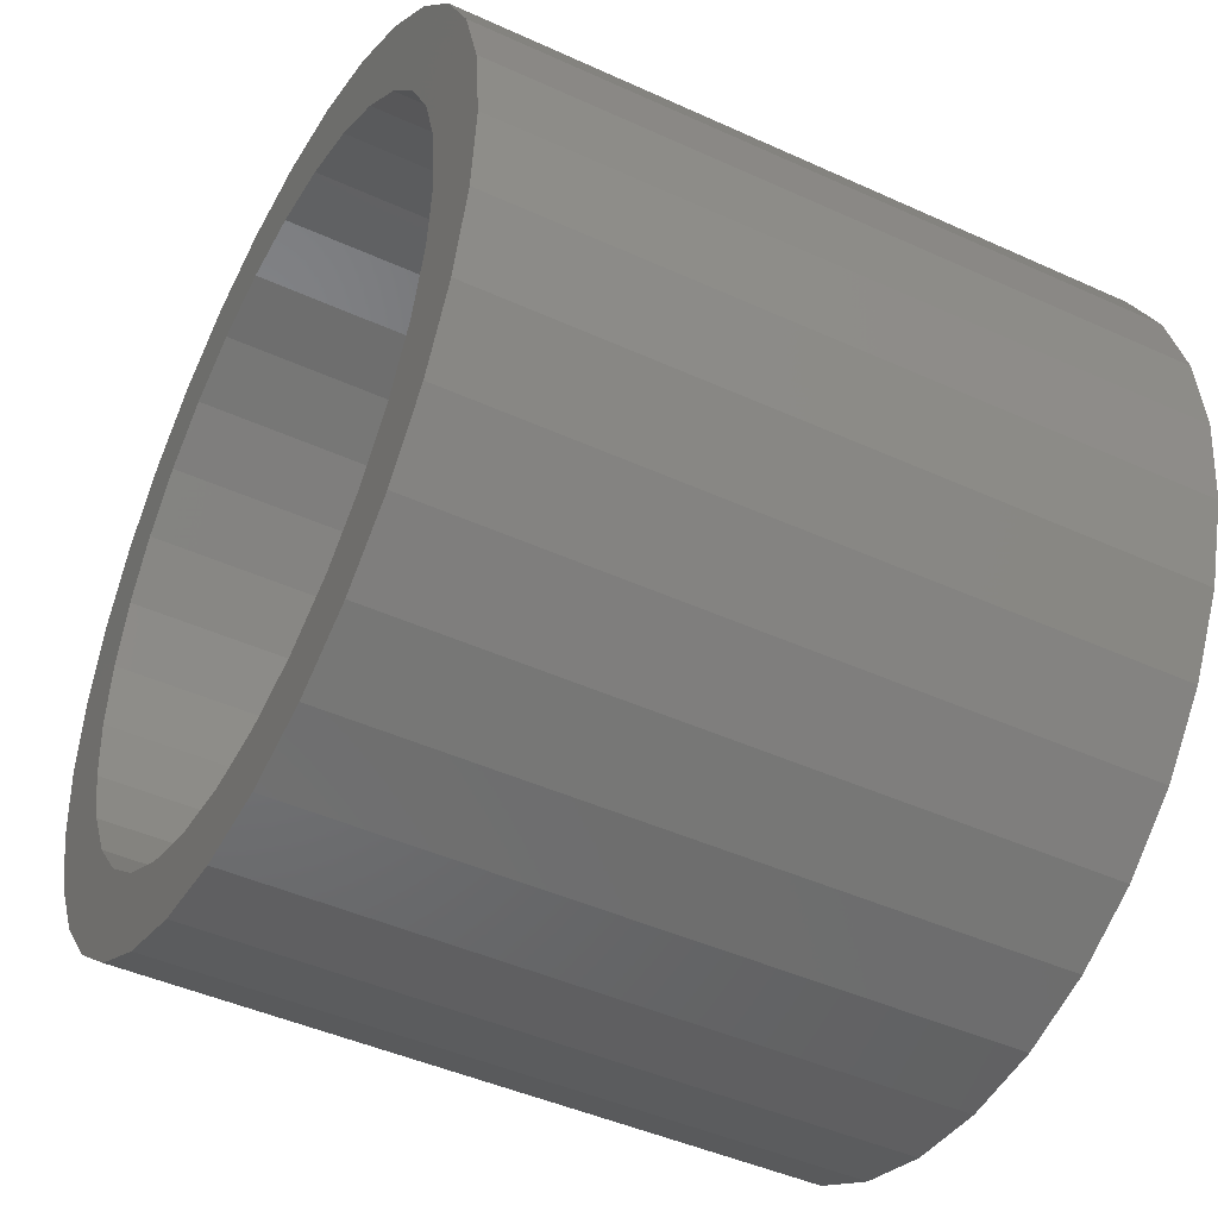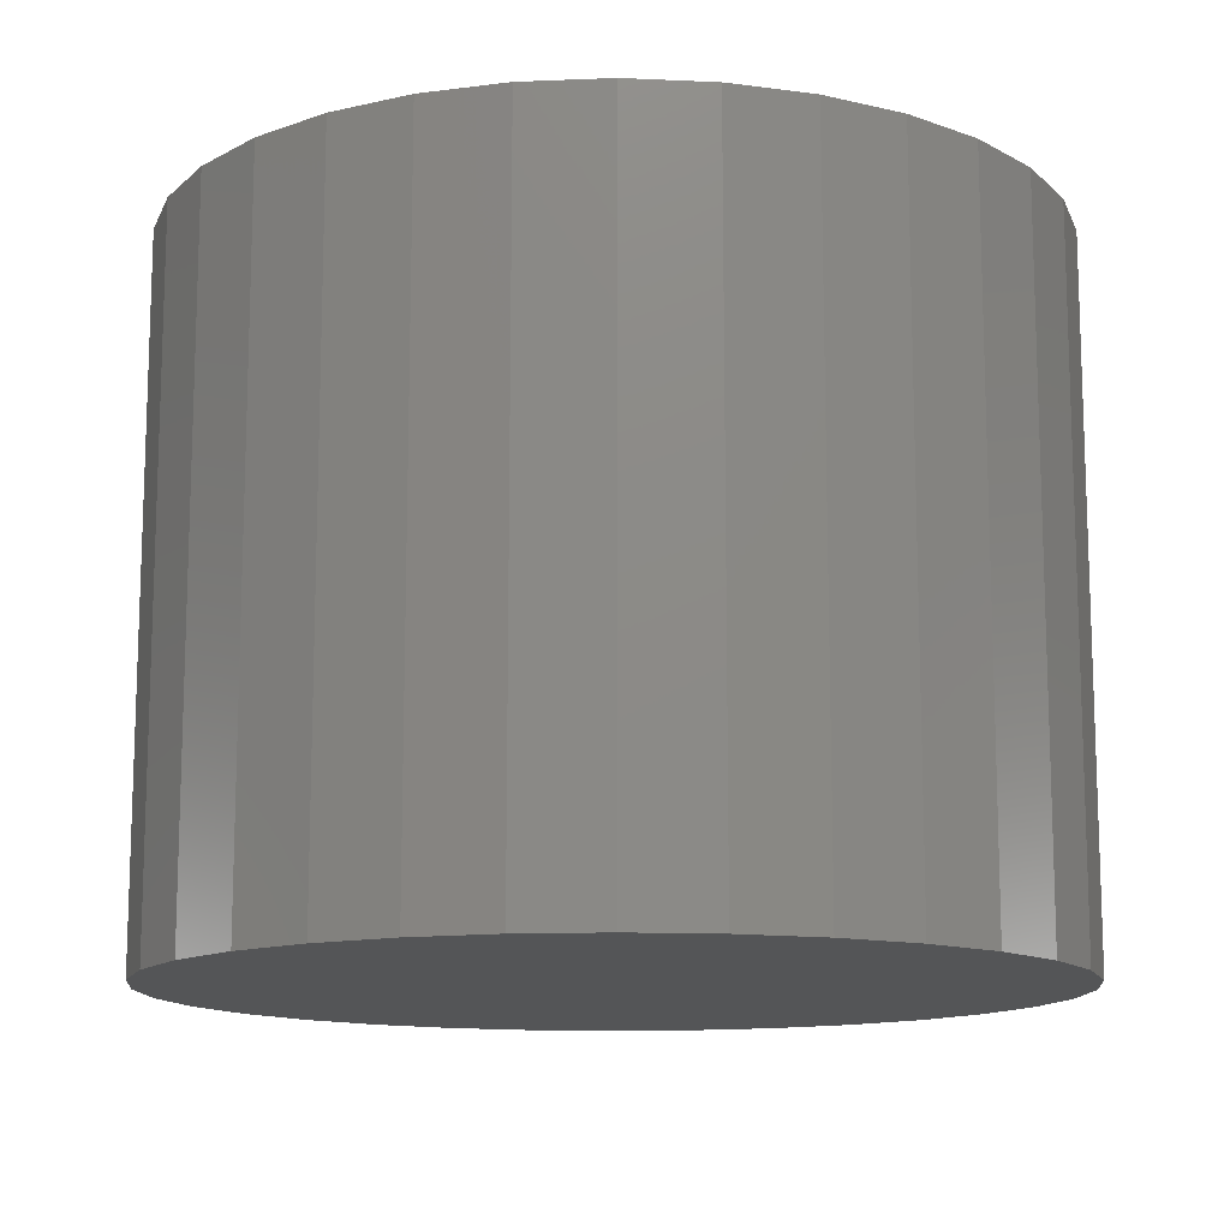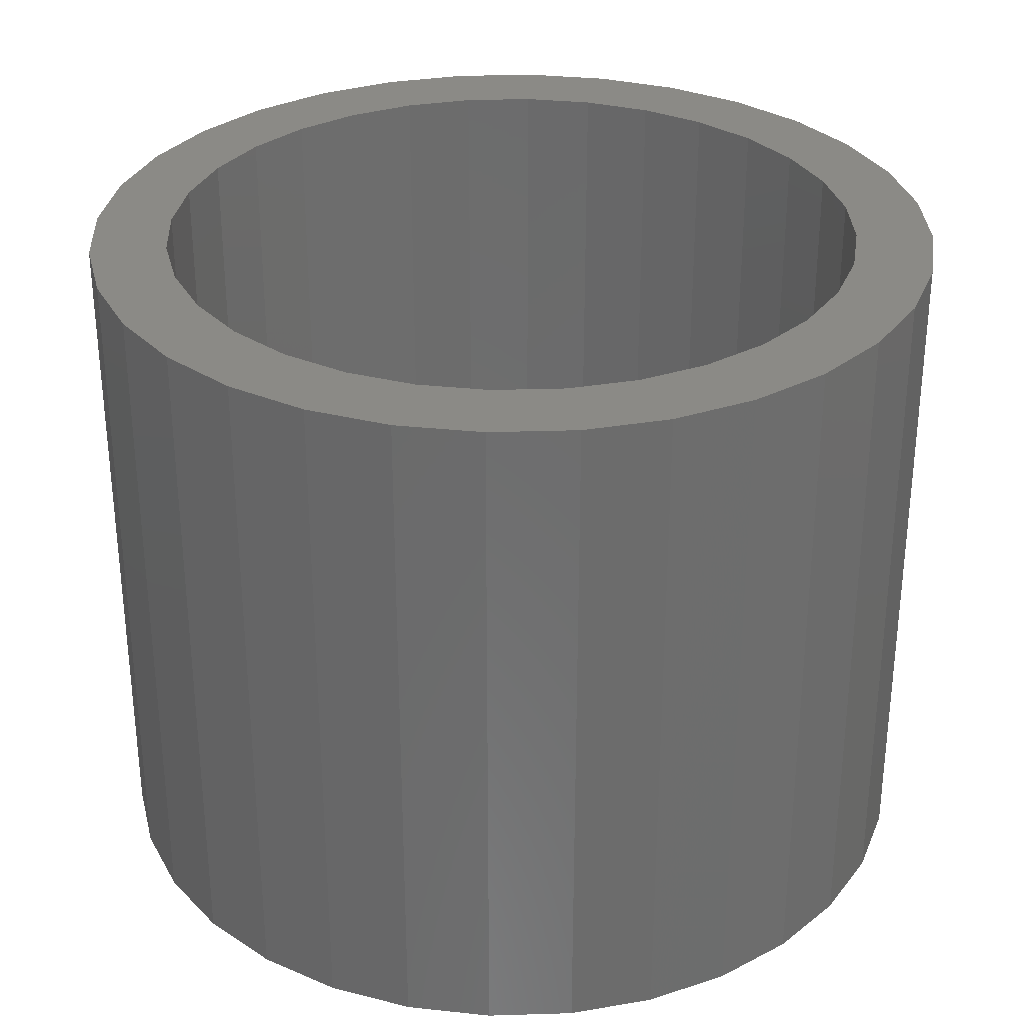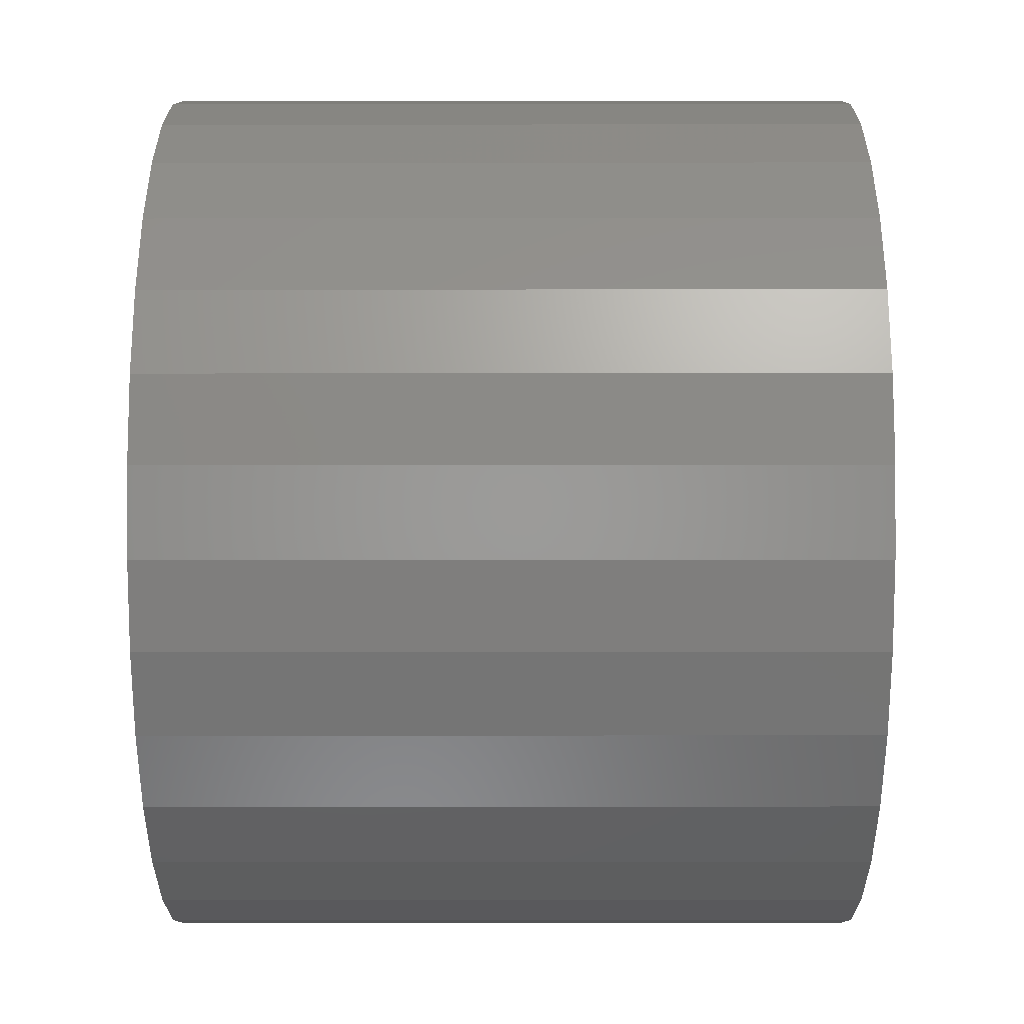
<metadata>
{"format":"stl","ext":"stl","renderer":"f3d","projection":"perspective","resolution":1024,"background":"white","views":[{"elev":-44.7,"azim":62.0,"up":"+Y"},{"elev":-12.9,"azim":101.0,"up":"+Z"},{"elev":31.2,"azim":70.6,"up":"+Z"},{"elev":-16.8,"azim":90.1,"up":"+Y"}]}
</metadata>
<code>
# stl→obj: 256 verts, 508 faces
v 0.004194 0.3948 0.1172
v -0.1559 0.3864 0.1172
v -0.0774 0.4102 0.1172
v -0.07283 0.3872 0.1172
v -0.1469 0.3648 0.1172
v -0.2282 0.3478 0.1172
v 0.1553 -0.3648 0.1172
v 0.2366 -0.3478 0.1172
v 0.1643 -0.3864 0.1172
v 0.08122 -0.3872 0.1172
v 0.004194 -0.3948 0.1172
v 0.08579 -0.4102 0.1172
v -0.2152 0.3283 0.1172
v -0.275 0.2792 0.1172
v -0.2916 0.2958 0.1172
v -0.3241 0.2193 0.1172
v -0.3436 0.2324 0.1172
v -0.3606 0.1511 0.1172
v -0.3822 0.1601 0.1172
v -0.383 0.07703 0.1172
v -0.406 0.0816 0.1172
v -0.3906 2.237e-16 0.1172
v -0.4141 5.122e-17 0.1172
v -0.383 -0.07703 0.1172
v -0.406 -0.0816 0.1172
v -0.3606 -0.1511 0.1172
v -0.3822 -0.1601 0.1172
v -0.3241 -0.2193 0.1172
v -0.3436 -0.2324 0.1172
v -0.275 -0.2792 0.1172
v -0.2916 -0.2958 0.1172
v -0.2152 -0.3283 0.1172
v -0.2282 -0.3478 0.1172
v -0.1469 -0.3648 0.1172
v -0.1559 -0.3864 0.1172
v -0.07283 -0.3872 0.1172
v -0.0774 -0.4102 0.1172
v 0.004194 -0.4183 0.1172
v 0.004194 0.4183 0.1172
v 0.08579 0.4102 0.1172
v 0.08122 0.3872 0.1172
v 0.1643 0.3864 0.1172
v 0.1553 0.3648 0.1172
v 0.2366 0.3478 0.1172
v 0.2235 0.3283 0.1172
v 0.2235 -0.3283 0.1172
v 0.2834 -0.2792 0.1172
v 0.2999 -0.2958 0.1172
v 0.3325 -0.2193 0.1172
v 0.352 -0.2324 0.1172
v 0.369 -0.1511 0.1172
v 0.3906 -0.1601 0.1172
v 0.3914 -0.07703 0.1172
v 0.4144 -0.0816 0.1172
v 0.399 0 0.1172
v 0.4225 0 0.1172
v 0.3914 0.07703 0.1172
v 0.4144 0.0816 0.1172
v 0.369 0.1511 0.1172
v 0.3906 0.1601 0.1172
v 0.3325 0.2193 0.1172
v 0.352 0.2324 0.1172
v 0.2834 0.2792 0.1172
v 0.2999 0.2958 0.1172
v 0.08122 -0.3872 0.7578
v 0.1553 -0.3648 0.7578
v 0.2235 -0.3283 0.7578
v 0.2834 -0.2792 0.7578
v 0.3325 -0.2193 0.7578
v 0.369 -0.1511 0.7578
v 0.3914 -0.07703 0.7578
v 0.399 -4.474e-16 0.7578
v 0.004194 -0.3948 0.7578
v -0.07283 -0.3872 0.7578
v -0.1469 -0.3648 0.7578
v -0.2152 -0.3283 0.7578
v -0.275 -0.2792 0.7578
v -0.3241 -0.2193 0.7578
v -0.3606 -0.1511 0.7578
v -0.383 -0.07703 0.7578
v -0.3906 2.237e-16 0.7578
v -0.07283 0.3872 0.7578
v -0.1469 0.3648 0.7578
v -0.2152 0.3283 0.7578
v -0.275 0.2792 0.7578
v -0.3241 0.2193 0.7578
v -0.3606 0.1511 0.7578
v -0.383 0.07703 0.7578
v 0.004194 0.3948 0.7578
v 0.08122 0.3872 0.7578
v 0.1553 0.3648 0.7578
v 0.2235 0.3283 0.7578
v 0.2834 0.2792 0.7578
v 0.3325 0.2193 0.7578
v 0.369 0.1511 0.7578
v 0.3914 0.07703 0.7578
v -0.3355 0.3405 0.7578
v 0.2724 0.4003 0.7578
v -0.2626 0.4003 0.7578
v -0.1793 0.4448 0.7578
v 0.1892 0.4448 0.7578
v 0.09887 0.4722 0.7578
v 0.004934 0.4815 0.7578
v -0.089 0.4722 0.7578
v -0.2626 -0.4003 0.7578
v -0.1793 -0.4448 0.7578
v -0.089 -0.4722 0.7578
v 0.004934 -0.4815 0.7578
v 0.09887 -0.4722 0.7578
v 0.1892 -0.4448 0.7578
v 0.2724 -0.4003 0.7578
v -0.3954 0.2675 0.7578
v -0.4399 0.1843 0.7578
v -0.4673 0.09394 0.7578
v -0.4766 -1.549e-16 0.7578
v -0.4673 -0.09394 0.7578
v -0.4399 -0.1843 0.7578
v -0.3954 -0.2675 0.7578
v -0.3355 -0.3405 0.7578
v 0.3454 0.3405 0.7578
v 0.4053 0.2675 0.7578
v 0.4498 0.1843 0.7578
v 0.4772 0.09394 0.7578
v 0.4864 0 0.7578
v 0.4772 -0.09394 0.7578
v 0.4498 -0.1843 0.7578
v 0.4053 -0.2675 0.7578
v 0.3454 -0.3405 0.7578
v 0.4864 -1.179e-16 -0.007812
v 0.4772 -0.09394 -0.007812
v 0.4498 -0.1843 -0.007812
v 0.4053 -0.2675 -0.007812
v 0.3454 -0.3405 -0.007812
v 0.2724 -0.4003 -0.007812
v 0.1892 -0.4448 -0.007812
v 0.09887 -0.4722 -0.007812
v 0.004934 -0.4815 -0.007812
v -0.089 -0.4722 -0.007812
v -0.1793 -0.4448 -0.007812
v -0.2626 -0.4003 -0.007812
v -0.3355 -0.3405 -0.007812
v -0.3954 -0.2675 -0.007812
v -0.4399 -0.1843 -0.007812
v -0.4673 -0.09394 -0.007812
v -0.4766 -1.549e-16 -0.007812
v -0.4673 0.09394 -0.007812
v -0.4399 0.1843 -0.007812
v -0.3954 0.2675 -0.007812
v -0.3355 0.3405 -0.007812
v -0.2626 0.4003 -0.007812
v -0.1793 0.4448 -0.007812
v -0.089 0.4722 -0.007812
v 0.004934 0.4815 -0.007812
v 0.09887 0.4722 -0.007812
v 0.1892 0.4448 -0.007812
v 0.2724 0.4003 -0.007812
v 0.3454 0.3405 -0.007812
v 0.4053 0.2675 -0.007812
v 0.4498 0.1843 -0.007812
v 0.4772 0.09394 -0.007812
v 0.4225 -1.024e-16 0.7344
v 0.4144 -0.0816 0.7344
v 0.3906 -0.1601 0.7344
v 0.352 -0.2324 0.7344
v 0.2999 -0.2958 0.7344
v 0.2366 -0.3478 0.7344
v 0.1643 -0.3864 0.7344
v 0.08579 -0.4102 0.7344
v 0.004194 -0.4183 0.7344
v -0.0774 -0.4102 0.7344
v -0.1559 -0.3864 0.7344
v -0.2282 -0.3478 0.7344
v -0.2916 -0.2958 0.7344
v -0.3436 -0.2324 0.7344
v -0.3822 -0.1601 0.7344
v -0.406 -0.0816 0.7344
v -0.4141 5.122e-17 0.7344
v -0.406 0.0816 0.7344
v -0.3822 0.1601 0.7344
v -0.3436 0.2324 0.7344
v -0.2916 0.2958 0.7344
v -0.2282 0.3478 0.7344
v -0.1559 0.3864 0.7344
v -0.0774 0.4102 0.7344
v 0.004194 0.4183 0.7344
v 0.08579 0.4102 0.7344
v 0.1643 0.3864 0.7344
v 0.2366 0.3478 0.7344
v 0.2999 0.2958 0.7344
v 0.352 0.2324 0.7344
v 0.3906 0.1601 0.7344
v 0.4144 0.0816 0.7344
v -0.08443 0.4493 0.7344
v 0.004934 0.4581 0.7344
v -0.1704 0.4232 0.7344
v -0.3759 0.2545 0.7344
v 0.004934 -0.4581 0.7344
v -0.08443 -0.4493 0.7344
v 0.0943 0.4493 0.7344
v 0.1802 -0.4232 0.7344
v 0.0943 -0.4493 0.7344
v -0.1704 -0.4232 0.7344
v -0.2495 -0.3809 0.7344
v -0.2495 0.3809 0.7344
v -0.319 0.3239 0.7344
v -0.319 -0.3239 0.7344
v -0.3759 -0.2545 0.7344
v -0.4183 -0.1753 0.7344
v -0.4443 -0.08936 0.7344
v -0.4531 5.609e-17 0.7344
v -0.4443 0.08936 0.7344
v -0.4183 0.1753 0.7344
v 0.3858 0.2545 0.7344
v 0.3288 0.3239 0.7344
v 0.2594 0.3809 0.7344
v 0.1802 0.4232 0.7344
v 0.3288 -0.3239 0.7344
v 0.3858 -0.2545 0.7344
v 0.4281 -0.1753 0.7344
v 0.4542 -0.08936 0.7344
v 0.463 0 0.7344
v 0.4542 0.08936 0.7344
v 0.4281 0.1753 0.7344
v 0.2594 -0.3809 0.7344
v 0.004934 -0.4581 0.01562
v 0.0943 -0.4493 0.01562
v 0.1802 -0.4232 0.01562
v 0.2594 -0.3809 0.01562
v 0.3288 -0.3239 0.01562
v 0.3858 -0.2545 0.01562
v 0.4281 -0.1753 0.01562
v 0.4542 -0.08936 0.01562
v 0.463 -1.122e-16 0.01562
v -0.08443 -0.4493 0.01562
v -0.1704 -0.4232 0.01562
v -0.2495 -0.3809 0.01562
v -0.319 -0.3239 0.01562
v -0.3759 -0.2545 0.01562
v -0.4183 -0.1753 0.01562
v -0.4443 -0.08936 0.01562
v -0.4531 5.609e-17 0.01562
v 0.004934 0.4581 0.01562
v -0.08443 0.4493 0.01562
v -0.1704 0.4232 0.01562
v -0.2495 0.3809 0.01562
v -0.319 0.3239 0.01562
v -0.3759 0.2545 0.01562
v -0.4183 0.1753 0.01562
v -0.4443 0.08936 0.01562
v 0.0943 0.4493 0.01562
v 0.1802 0.4232 0.01562
v 0.2594 0.3809 0.01562
v 0.3288 0.3239 0.01562
v 0.3858 0.2545 0.01562
v 0.4281 0.1753 0.01562
v 0.4542 0.08936 0.01562
f 1 2 3
f 4 2 1
f 2 4 5
f 5 6 2
f 7 8 9
f 10 7 9
f 11 10 9
f 12 11 9
f 5 13 6
f 6 13 14
f 6 14 15
f 15 14 16
f 15 16 17
f 17 16 18
f 17 18 19
f 19 18 20
f 19 20 21
f 21 20 22
f 21 22 23
f 23 22 24
f 23 24 25
f 25 24 26
f 25 26 27
f 27 26 28
f 27 28 29
f 29 28 30
f 29 30 31
f 31 30 32
f 31 32 33
f 33 32 34
f 33 34 35
f 35 34 36
f 35 36 37
f 12 38 11
f 11 38 37
f 11 37 36
f 3 39 1
f 1 39 40
f 1 40 41
f 41 40 42
f 41 42 43
f 43 42 44
f 43 44 45
f 7 46 8
f 8 46 47
f 8 47 48
f 48 47 49
f 48 49 50
f 50 49 51
f 50 51 52
f 52 51 53
f 52 53 54
f 54 53 55
f 54 55 56
f 56 55 57
f 56 57 58
f 58 57 59
f 58 59 60
f 60 59 61
f 60 61 62
f 62 61 63
f 62 63 64
f 64 63 45
f 64 45 44
f 11 65 10
f 10 65 66
f 10 66 7
f 7 66 67
f 7 67 46
f 46 67 68
f 46 68 47
f 47 68 69
f 47 69 49
f 49 69 70
f 49 70 51
f 51 70 71
f 51 71 53
f 53 71 72
f 53 72 55
f 65 11 73
f 73 11 36
f 73 36 74
f 74 36 34
f 74 34 75
f 75 34 32
f 75 32 76
f 76 32 30
f 76 30 77
f 77 30 28
f 77 28 78
f 78 28 26
f 78 26 79
f 79 26 24
f 79 24 80
f 80 24 22
f 80 22 81
f 1 82 4
f 4 82 83
f 4 83 5
f 5 83 84
f 5 84 13
f 13 84 85
f 13 85 14
f 14 85 86
f 14 86 16
f 16 86 87
f 16 87 18
f 18 87 88
f 18 88 20
f 20 88 81
f 20 81 22
f 82 1 89
f 89 1 41
f 89 41 90
f 90 41 43
f 90 43 91
f 91 43 45
f 91 45 92
f 92 45 63
f 92 63 93
f 93 63 61
f 93 61 94
f 94 61 59
f 94 59 95
f 95 59 57
f 95 57 96
f 96 57 55
f 96 55 72
f 83 97 84
f 98 90 91
f 99 97 83
f 99 83 82
f 99 82 89
f 99 89 100
f 89 90 98
f 89 98 101
f 89 101 102
f 89 102 103
f 89 103 104
f 89 104 100
f 73 74 105
f 73 105 106
f 73 106 107
f 73 107 108
f 73 108 109
f 73 109 110
f 73 110 111
f 73 111 65
f 84 97 85
f 85 97 112
f 85 112 86
f 86 112 113
f 86 113 87
f 87 113 88
f 88 113 114
f 88 114 81
f 81 114 115
f 81 115 80
f 80 115 116
f 80 116 79
f 79 116 117
f 79 117 78
f 78 117 118
f 78 118 77
f 77 118 76
f 76 118 119
f 76 119 75
f 75 119 105
f 75 105 74
f 98 91 120
f 120 91 92
f 120 92 121
f 121 92 93
f 121 93 122
f 122 93 94
f 122 94 95
f 122 95 123
f 123 95 96
f 123 96 124
f 124 96 72
f 124 72 125
f 125 72 71
f 125 71 126
f 126 71 70
f 126 70 127
f 127 70 69
f 127 69 68
f 127 68 128
f 128 68 67
f 128 67 111
f 111 67 66
f 111 66 65
f 129 124 130
f 130 124 125
f 130 125 131
f 131 125 126
f 131 126 132
f 132 126 127
f 132 127 133
f 133 127 128
f 133 128 134
f 134 128 111
f 134 111 135
f 135 111 110
f 135 110 136
f 136 110 109
f 136 109 137
f 137 109 108
f 137 108 138
f 138 108 107
f 138 107 139
f 139 107 106
f 139 106 140
f 140 106 105
f 140 105 141
f 141 105 119
f 141 119 142
f 142 119 118
f 142 118 143
f 143 118 117
f 143 117 144
f 144 117 116
f 144 116 145
f 145 116 115
f 145 115 146
f 146 115 114
f 146 114 147
f 147 114 113
f 147 113 148
f 148 113 112
f 148 112 149
f 149 112 97
f 149 97 150
f 150 97 99
f 150 99 151
f 151 99 100
f 151 100 152
f 152 100 104
f 152 104 153
f 153 104 103
f 153 103 154
f 154 103 102
f 154 102 155
f 155 102 101
f 155 101 156
f 156 101 98
f 156 98 157
f 157 98 120
f 157 120 158
f 158 120 121
f 158 121 159
f 159 121 122
f 159 122 160
f 160 122 123
f 160 123 129
f 129 123 124
f 153 154 152
f 137 138 136
f 136 138 139
f 136 139 135
f 135 139 140
f 135 140 134
f 134 140 141
f 134 141 133
f 133 141 142
f 133 142 132
f 132 142 143
f 132 143 131
f 131 143 144
f 131 144 130
f 130 144 145
f 130 145 129
f 129 145 146
f 129 146 160
f 160 146 147
f 160 147 159
f 159 147 148
f 159 148 158
f 158 148 149
f 158 149 157
f 157 149 150
f 157 150 156
f 156 150 151
f 156 151 155
f 155 151 152
f 155 152 154
f 56 161 54
f 54 161 162
f 54 162 52
f 52 162 163
f 52 163 50
f 50 163 164
f 50 164 48
f 48 164 165
f 48 165 8
f 8 165 166
f 8 166 9
f 9 166 167
f 9 167 12
f 12 167 168
f 12 168 38
f 38 168 169
f 38 169 37
f 37 169 170
f 37 170 35
f 35 170 171
f 35 171 33
f 33 171 172
f 33 172 31
f 31 172 173
f 31 173 29
f 29 173 174
f 29 174 27
f 27 174 175
f 27 175 25
f 25 175 176
f 25 176 23
f 23 176 177
f 23 177 21
f 21 177 178
f 21 178 19
f 19 178 179
f 19 179 17
f 17 179 180
f 17 180 15
f 15 180 181
f 15 181 6
f 6 181 182
f 6 182 2
f 2 182 183
f 2 183 3
f 3 183 184
f 3 184 39
f 39 184 185
f 39 185 40
f 40 185 186
f 40 186 42
f 42 186 187
f 42 187 44
f 44 187 188
f 44 188 64
f 64 188 189
f 64 189 62
f 62 189 190
f 62 190 60
f 60 190 191
f 60 191 58
f 58 191 192
f 58 192 56
f 56 192 161
f 193 194 185
f 195 193 185
f 180 196 181
f 197 198 169
f 185 194 199
f 169 200 201
f 201 197 169
f 202 203 171
f 202 171 170
f 202 170 169
f 202 169 198
f 185 184 195
f 195 184 183
f 195 183 204
f 204 183 182
f 204 182 205
f 205 182 181
f 205 181 196
f 172 206 173
f 173 206 207
f 173 207 174
f 174 207 208
f 174 208 175
f 175 208 209
f 175 209 176
f 176 209 210
f 176 210 177
f 177 210 211
f 177 211 178
f 178 211 212
f 178 212 179
f 179 212 196
f 179 196 180
f 203 206 171
f 171 206 172
f 190 189 213
f 213 189 188
f 213 188 214
f 214 188 187
f 214 187 215
f 215 187 186
f 215 186 216
f 216 186 185
f 216 185 199
f 166 165 217
f 217 165 164
f 217 164 218
f 218 164 163
f 218 163 219
f 219 163 162
f 219 162 220
f 220 162 161
f 220 161 221
f 221 161 192
f 221 192 222
f 222 192 191
f 222 191 223
f 223 191 190
f 223 190 213
f 169 168 200
f 200 168 167
f 200 167 224
f 224 167 166
f 224 166 217
f 225 201 226
f 226 201 200
f 226 200 227
f 227 200 224
f 227 224 228
f 228 224 217
f 228 217 229
f 229 217 218
f 229 218 230
f 230 218 219
f 230 219 231
f 231 219 220
f 231 220 232
f 232 220 221
f 232 221 233
f 201 225 197
f 197 225 234
f 197 234 198
f 198 234 235
f 198 235 202
f 202 235 236
f 202 236 203
f 203 236 237
f 203 237 206
f 206 237 238
f 206 238 207
f 207 238 239
f 207 239 208
f 208 239 240
f 208 240 209
f 209 240 241
f 209 241 210
f 242 193 243
f 243 193 195
f 243 195 244
f 244 195 204
f 244 204 245
f 245 204 205
f 245 205 246
f 246 205 196
f 246 196 247
f 247 196 212
f 247 212 248
f 248 212 211
f 248 211 249
f 249 211 210
f 249 210 241
f 193 242 194
f 194 242 250
f 194 250 199
f 199 250 251
f 199 251 216
f 216 251 252
f 216 252 215
f 215 252 253
f 215 253 214
f 214 253 254
f 214 254 213
f 213 254 255
f 213 255 223
f 223 255 256
f 223 256 222
f 222 256 233
f 222 233 221
f 243 250 242
f 250 243 251
f 251 243 244
f 251 244 252
f 252 244 245
f 252 245 253
f 253 245 246
f 253 246 254
f 254 246 247
f 254 247 255
f 255 247 248
f 255 248 256
f 256 248 249
f 256 249 233
f 233 249 241
f 233 241 232
f 232 241 240
f 232 240 231
f 231 240 239
f 231 239 230
f 230 239 238
f 230 238 229
f 229 238 237
f 229 237 228
f 228 237 236
f 228 236 227
f 227 236 235
f 227 235 226
f 226 235 234
f 226 234 225

</code>
